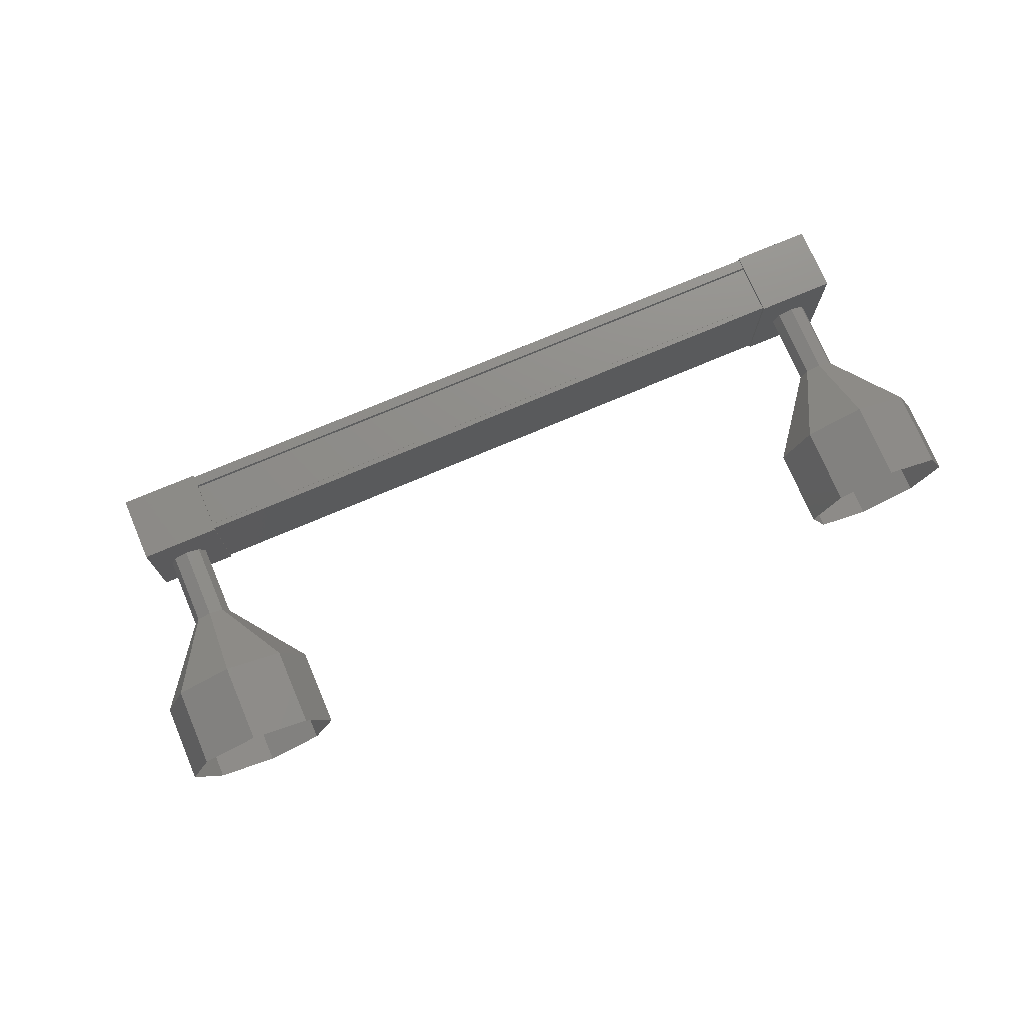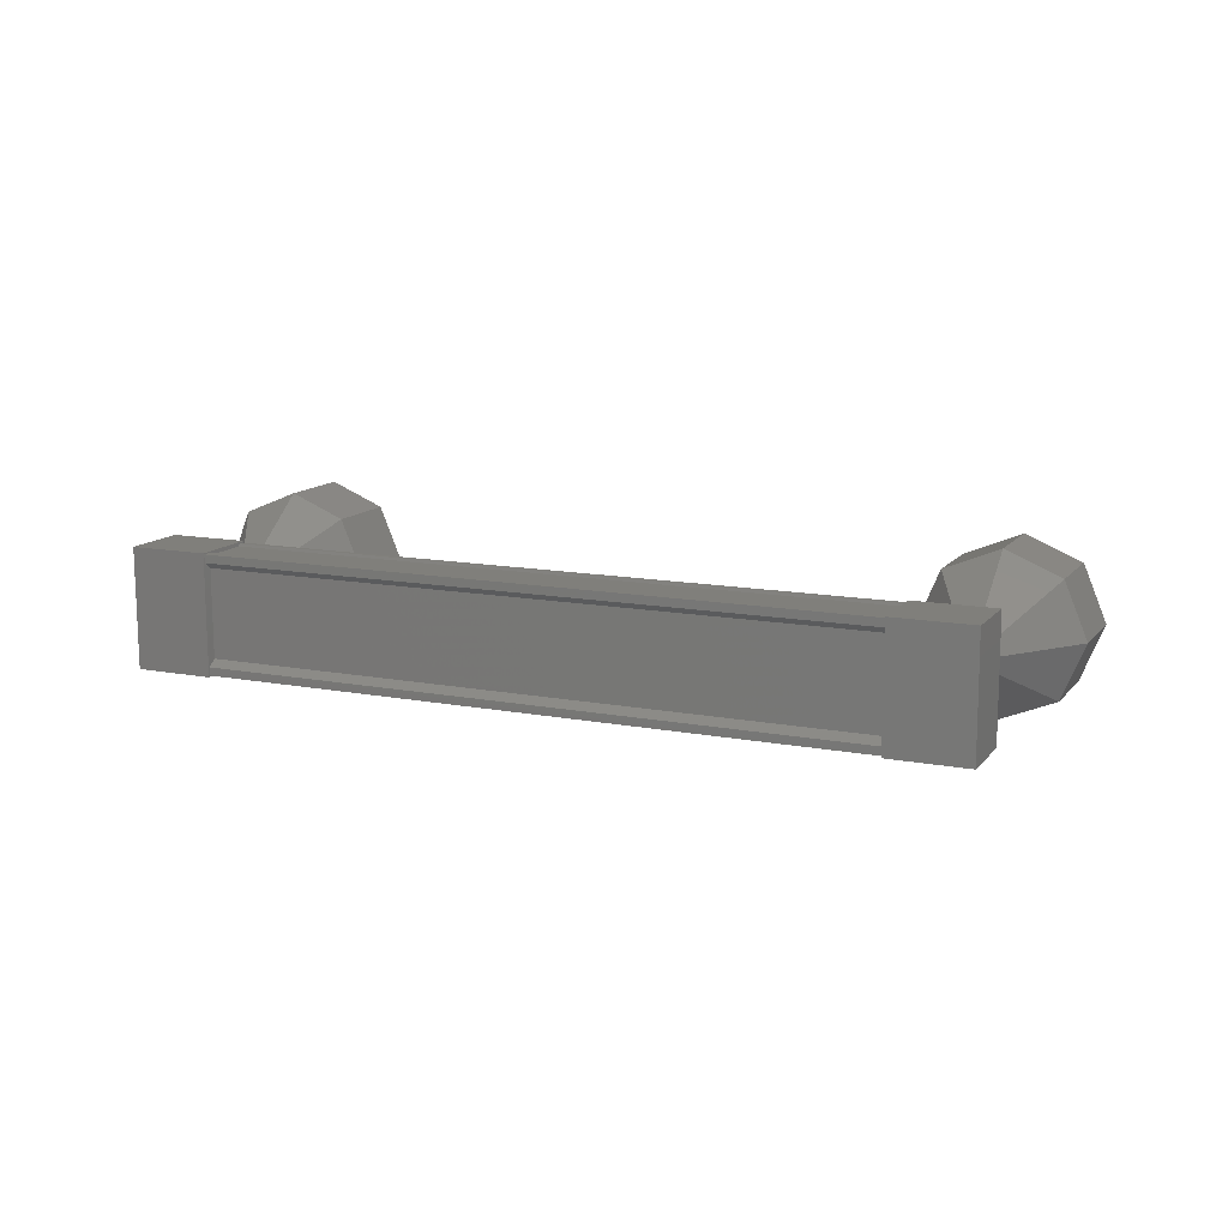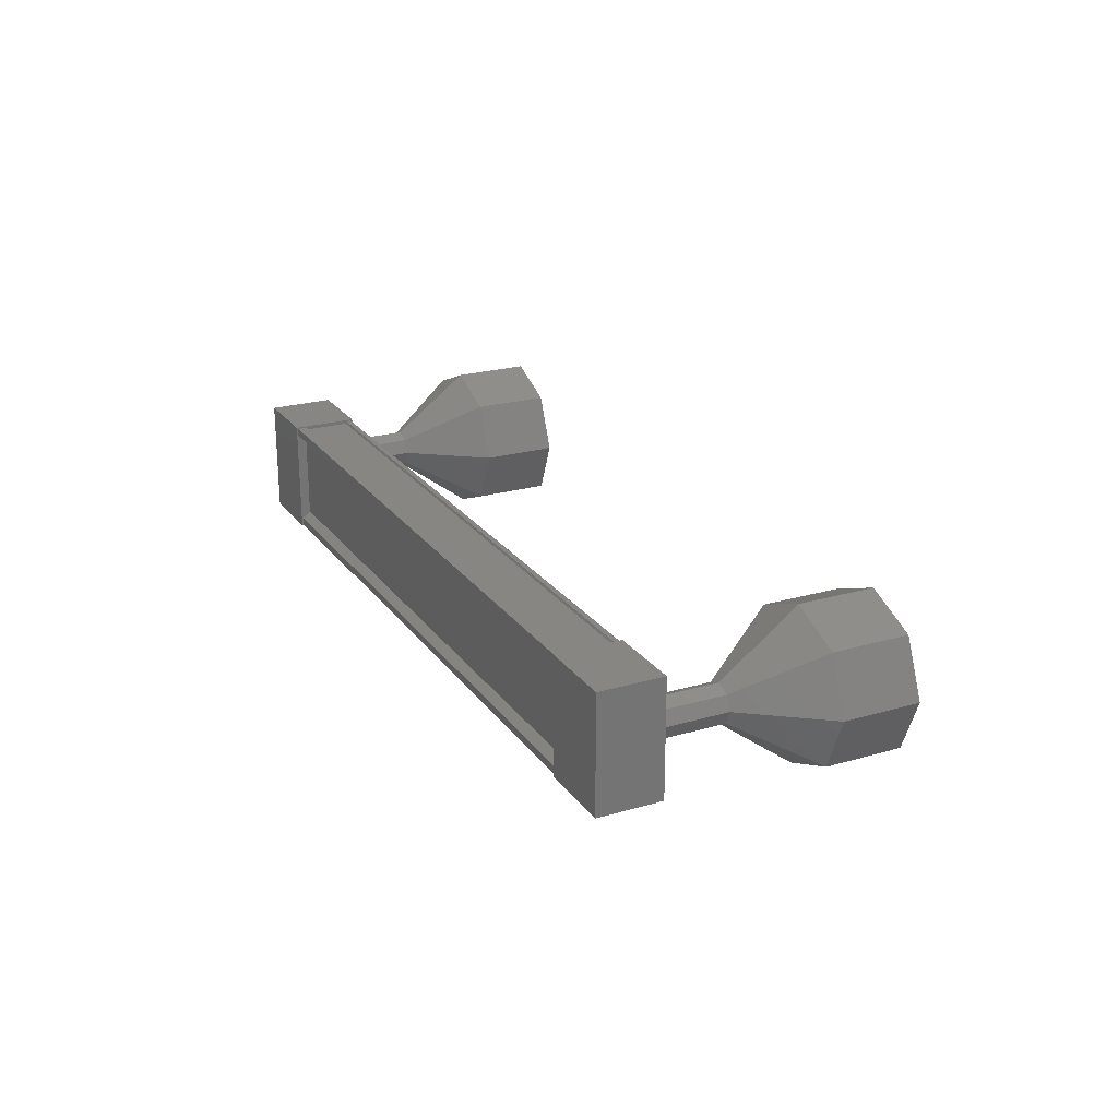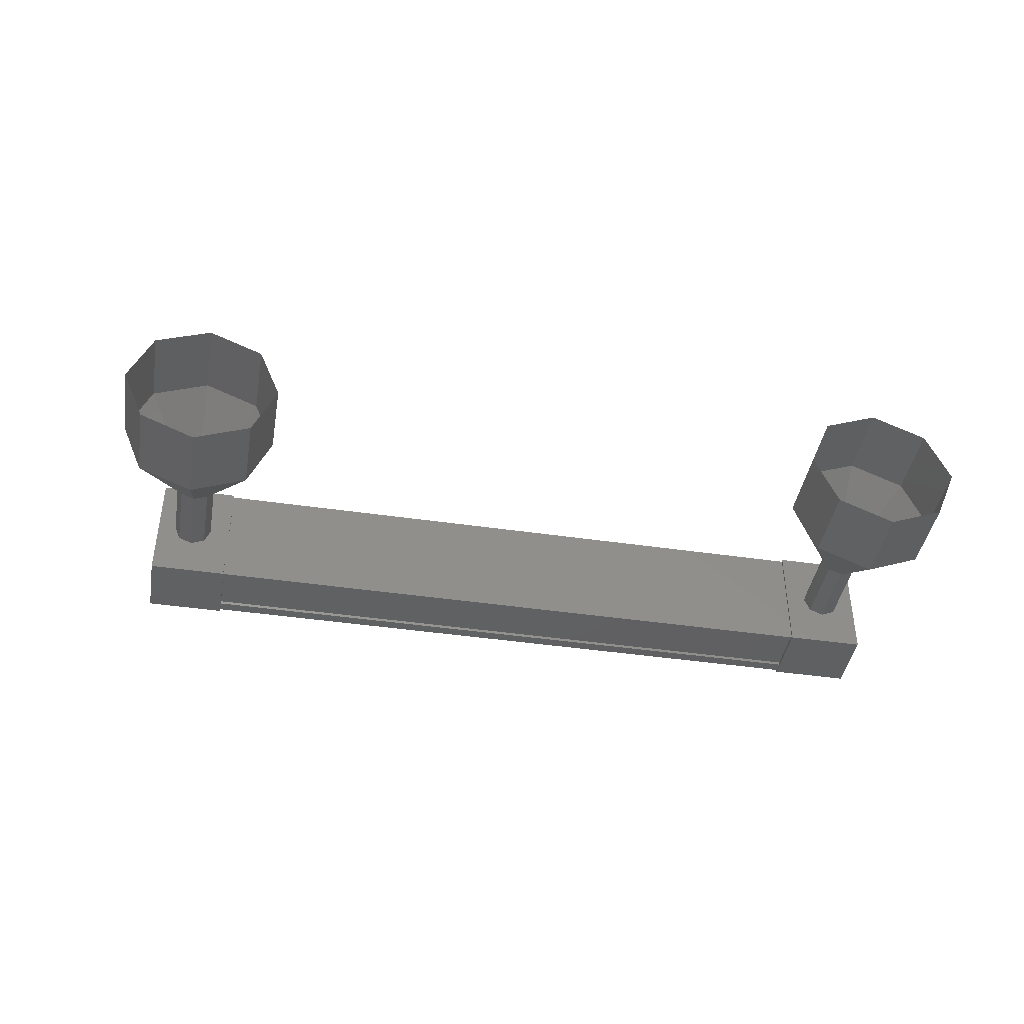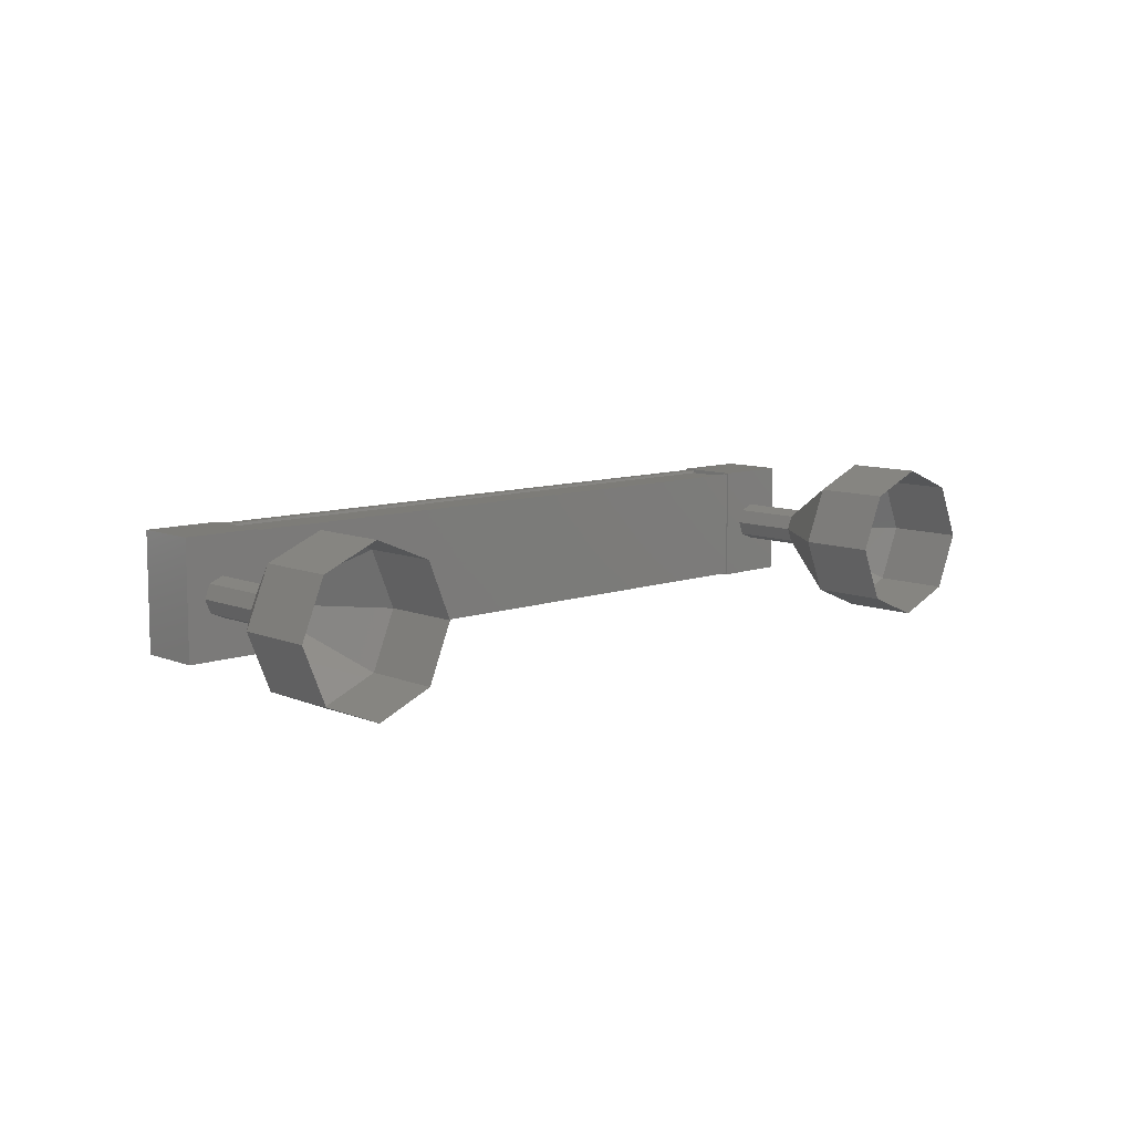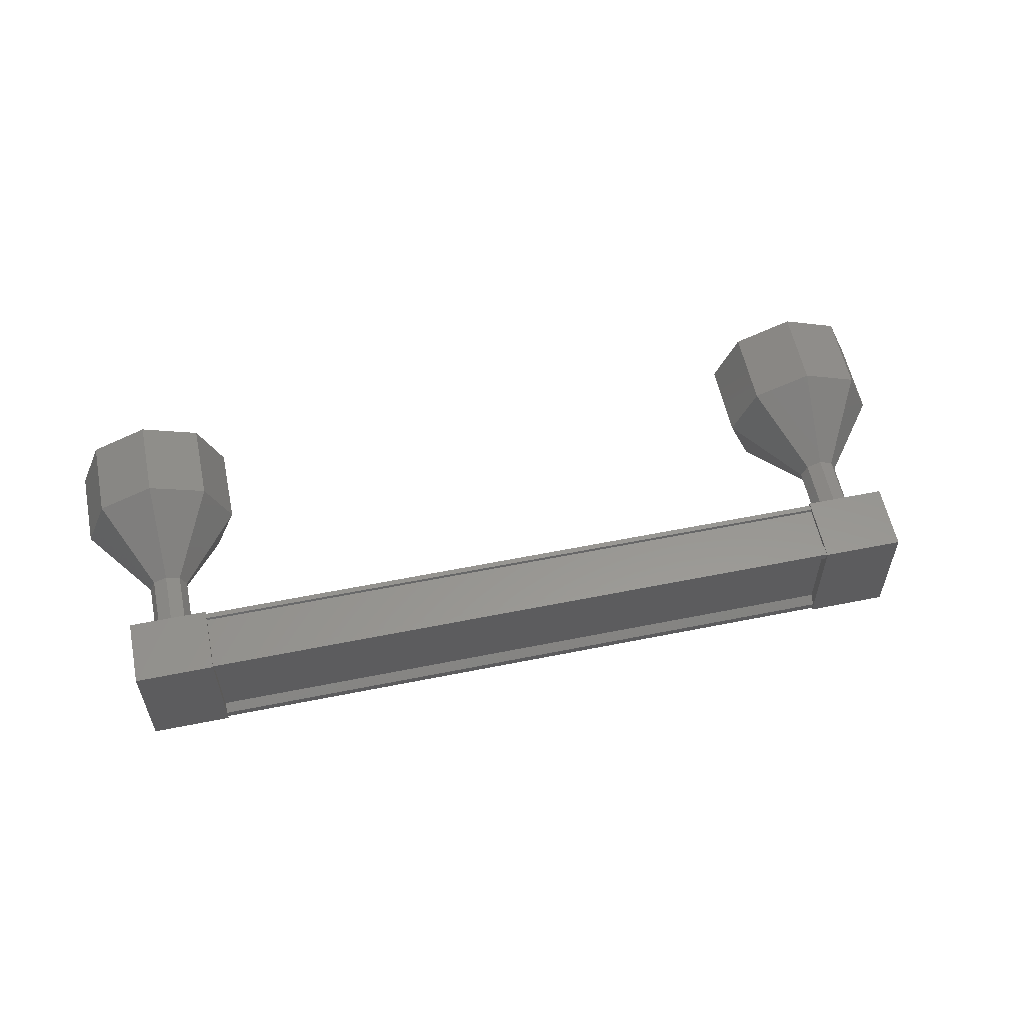
<metadata>
{"format":"stl","ext":"stl","renderer":"f3d","projection":"perspective","resolution":1024,"background":"white","views":[{"elev":74.5,"azim":143.0,"up":"+Z"},{"elev":12.9,"azim":10.2,"up":"+Z"},{"elev":23.1,"azim":49.7,"up":"+Z"},{"elev":-42.3,"azim":156.2,"up":"+Z"},{"elev":9.5,"azim":122.5,"up":"+Z"},{"elev":57.6,"azim":-25.7,"up":"+Z"}]}
</metadata>
<code>
# stl→obj: 118 verts, 152 faces
v -70.95 -1264 25.85
v -70.97 -1264 25.77
v -62 -1267 25.8
v -62 -1267 25.69
v -61.97 -1266 26.98
v -62 -1267 27.06
v -70.98 -1264 27.04
v -62 -1267 27.17
v -70.98 -1264 27.14
v -61.82 -1266 27.17
v -70.8 -1264 27.14
v -61.83 -1266 27.13
v -70.8 -1264 27.11
v -70.94 -1264 27.11
v -61.97 -1266 25.88
v -70.95 -1264 26.96
v -70.94 -1264 27.14
v -61.97 -1266 27.17
v -61.97 -1266 27.13
v -61.48 -1267 25.68
v -61.28 -1266 27.18
v -61.48 -1267 27.18
v -62.45 -1266 27.18
v -62.45 -1266 25.68
v -62.25 -1266 27.18
v -62.25 -1266 25.68
v -61.28 -1266 25.68
v -70.53 -1264 27.16
v -70.53 -1264 25.65
v -70.33 -1264 27.16
v -70.33 -1264 25.65
v -71.3 -1263 25.65
v -71.5 -1264 25.65
v -71.5 -1264 27.16
v -71.3 -1263 27.16
v -70.97 -1264 25.67
v -70.94 -1264 25.67
v -61.97 -1266 25.69
v -70.94 -1264 25.7
v -61.96 -1266 25.72
v -70.8 -1264 25.7
v -61.82 -1266 25.73
v -70.79 -1264 25.67
v -61.82 -1266 25.69
v -70.78 -1264 25.67
v -61.8 -1266 25.69
v -70.78 -1264 27.14
v -61.81 -1266 27.17
v -71.32 -1261 26.4
v -71.08 -1260 26.4
v -71.04 -1261 25.7
v -70.8 -1260 25.7
v -70.35 -1262 25.41
v -70.11 -1261 25.41
v -69.67 -1262 25.7
v -69.42 -1261 25.7
v -69.38 -1262 26.41
v -69.14 -1261 26.41
v -69.67 -1262 27.11
v -69.43 -1261 27.12
v -70.36 -1262 27.41
v -70.12 -1261 27.41
v -71.04 -1261 27.11
v -70.8 -1260 27.11
v -61.35 -1265 26.61
v -61.52 -1266 26.43
v -61.28 -1265 26.43
v -61.59 -1266 26.25
v -61.35 -1265 26.25
v -61.76 -1266 26.18
v -61.52 -1265 26.18
v -61.93 -1266 26.25
v -61.69 -1265 26.25
v -62.01 -1266 26.43
v -61.76 -1265 26.43
v -61.94 -1266 26.61
v -61.69 -1265 26.61
v -61.76 -1266 26.68
v -61.52 -1265 26.68
v -61.59 -1266 26.61
v -60.36 -1263 27.14
v -60.31 -1264 26.43
v -60.07 -1263 26.43
v -60.59 -1264 25.73
v -60.35 -1263 25.73
v -61.28 -1264 25.43
v -61.04 -1263 25.43
v -61.97 -1264 25.72
v -61.72 -1263 25.72
v -62.25 -1264 26.43
v -62.01 -1263 26.43
v -61.97 -1264 27.14
v -61.73 -1263 27.14
v -61.29 -1264 27.43
v -61.04 -1263 27.43
v -60.6 -1264 27.14
v -61.7 -1265 26.25
v -61.77 -1265 26.43
v -61.7 -1265 26.61
v -71.08 -1263 26.4
v -70.84 -1263 26.4
v -71.01 -1263 26.23
v -70.77 -1263 26.23
v -70.84 -1264 26.15
v -70.59 -1263 26.16
v -70.66 -1264 26.23
v -70.42 -1263 26.23
v -70.59 -1264 26.41
v -70.35 -1263 26.41
v -70.66 -1264 26.58
v -70.42 -1263 26.58
v -70.84 -1264 26.65
v -70.59 -1263 26.66
v -71.01 -1263 26.58
v -70.77 -1263 26.58
v -70.6 -1263 26.16
v -70.43 -1263 26.58
v -70.6 -1263 26.66
f 1 2 3
f 3 2 4
f 5 6 7
f 7 6 8
f 8 9 7
f 10 11 12
f 12 11 13
f 13 14 12
f 3 15 1
f 1 15 5
f 5 16 1
f 7 16 5
f 9 8 17
f 17 8 18
f 18 14 17
f 19 14 18
f 12 14 19
f 20 21 22
f 22 21 23
f 23 24 22
f 25 24 23
f 26 24 25
f 25 21 26
f 26 21 27
f 27 21 20
f 20 24 27
f 22 24 20
f 28 29 30
f 30 29 31
f 31 32 30
f 29 32 31
f 33 32 29
f 29 34 33
f 33 34 32
f 32 34 35
f 35 30 32
f 34 30 35
f 28 30 34
f 34 29 28
f 2 36 4
f 4 36 37
f 37 38 4
f 39 38 37
f 40 38 39
f 39 41 40
f 40 41 42
f 42 41 43
f 43 44 42
f 45 44 43
f 46 44 45
f 45 47 46
f 46 47 48
f 48 47 10
f 25 23 21
f 24 26 27
f 47 11 10
f 49 50 51
f 51 50 52
f 52 53 51
f 54 53 52
f 55 53 54
f 54 56 55
f 55 56 57
f 57 56 58
f 58 59 57
f 60 59 58
f 61 59 60
f 60 62 61
f 61 62 63
f 63 62 64
f 64 49 63
f 50 49 64
f 65 66 67
f 67 66 68
f 68 69 67
f 70 69 68
f 71 69 70
f 70 72 71
f 71 72 73
f 73 72 74
f 74 75 73
f 76 75 74
f 77 75 76
f 76 78 77
f 77 78 79
f 79 78 80
f 80 65 79
f 66 65 80
f 81 82 83
f 83 82 84
f 84 85 83
f 86 85 84
f 87 85 86
f 86 88 87
f 87 88 89
f 89 88 90
f 90 91 89
f 92 91 90
f 93 91 92
f 92 94 93
f 93 94 95
f 95 94 96
f 96 81 95
f 82 81 96
f 96 67 82
f 82 67 69
f 69 84 82
f 71 84 69
f 86 84 71
f 71 97 86
f 86 97 88
f 88 97 98
f 98 90 88
f 99 90 98
f 92 90 99
f 99 79 92
f 92 79 94
f 94 79 65
f 65 96 94
f 67 96 65
f 100 101 102
f 102 101 103
f 103 104 102
f 105 104 103
f 106 104 105
f 105 107 106
f 106 107 108
f 108 107 109
f 109 110 108
f 111 110 109
f 112 110 111
f 111 113 112
f 112 113 114
f 114 113 115
f 115 100 114
f 101 100 115
f 115 63 101
f 101 63 49
f 49 103 101
f 51 103 49
f 116 103 51
f 51 53 116
f 116 53 107
f 107 53 55
f 55 109 107
f 57 109 55
f 117 109 57
f 57 59 117
f 117 59 118
f 118 59 61
f 61 115 118
f 63 115 61

</code>
